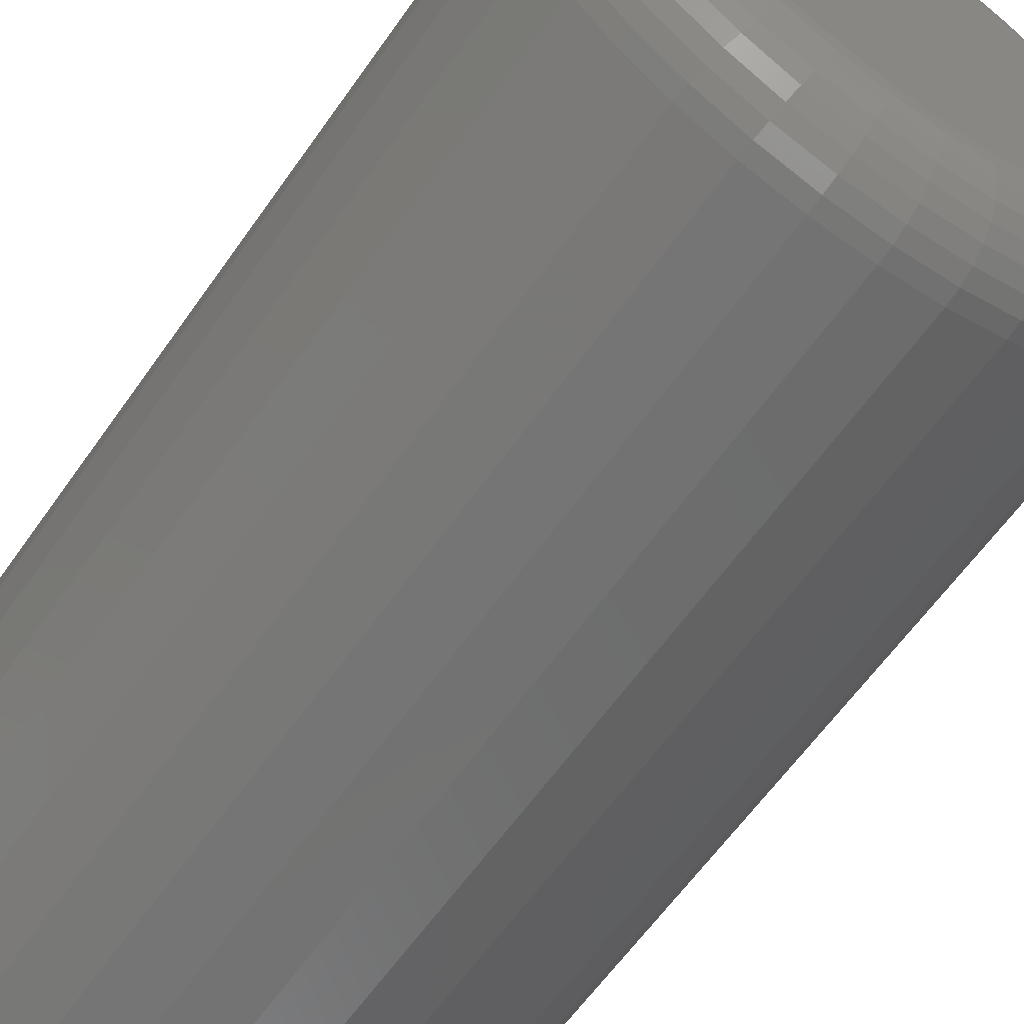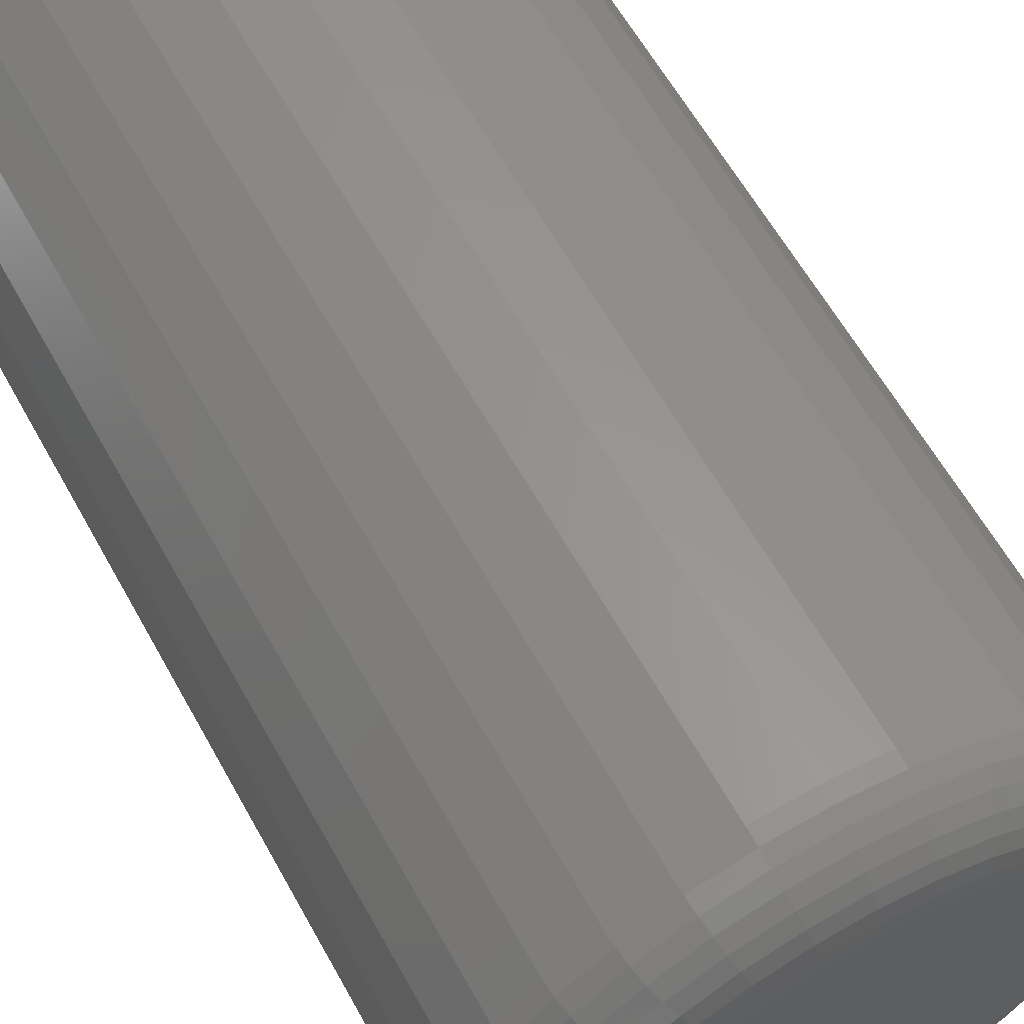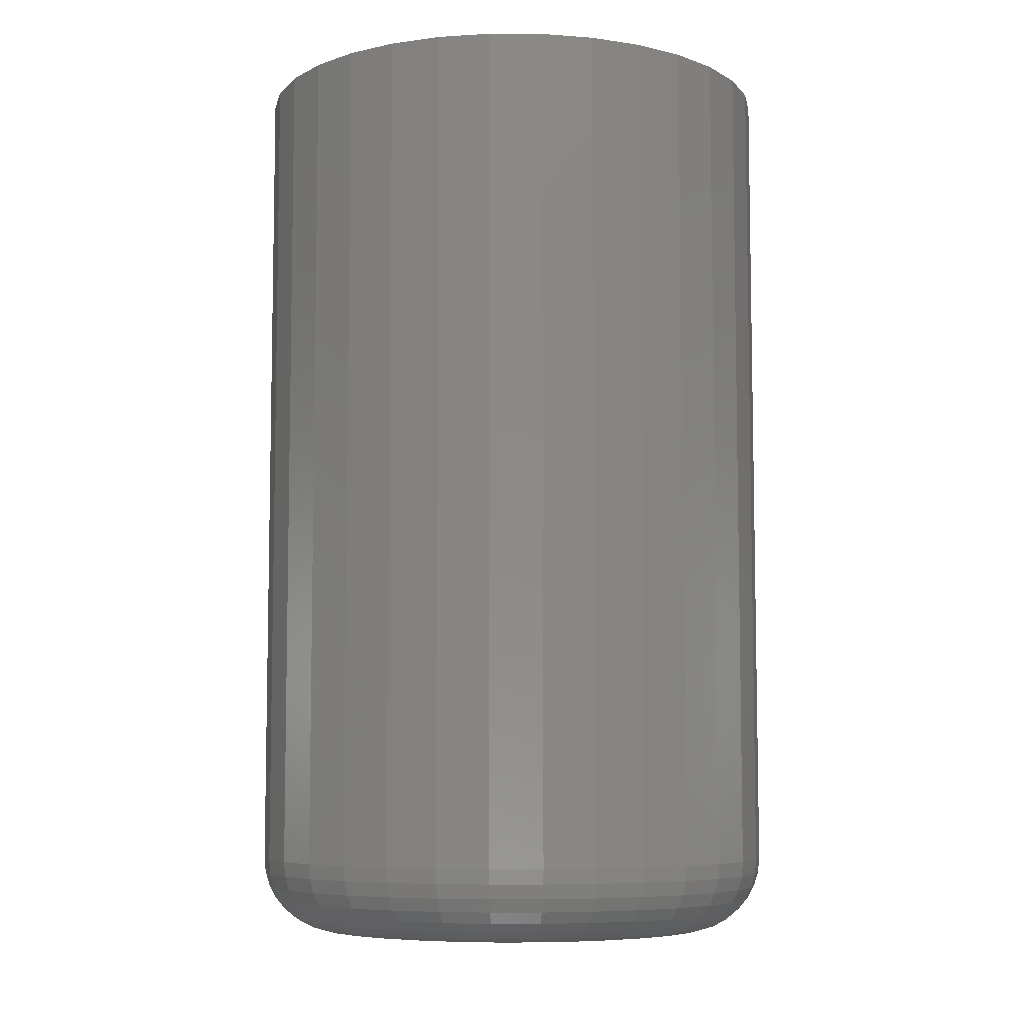
<metadata>
{"format":"stl","ext":"stl","renderer":"f3d","projection":"perspective","resolution":1024,"background":"white","views":[{"elev":-61.8,"azim":145.0,"up":"+Y"},{"elev":61.0,"azim":151.1,"up":"+Y"},{"elev":-7.0,"azim":16.0,"up":"+Z"}]}
</metadata>
<code>
# stl→obj: 320 verts, 636 faces
v 0.002303 0.1586 0
v 0.03323 0.1555 0
v -0.02863 0.1555 0
v -0.05837 0.1465 0
v 0.06298 0.1465 0
v 0.03323 -0.1555 0
v -0.02863 -0.1555 0
v 0.06298 -0.1465 0
v 0.002303 -0.1586 0
v -0.05837 -0.1465 0
v -0.08578 -0.1318 0
v 0.09039 -0.1318 0
v -0.1098 -0.1121 0
v 0.1144 -0.1121 0
v -0.1295 -0.08809 0
v 0.1341 -0.08809 0
v -0.1442 -0.06068 0
v 0.1488 -0.06068 0
v -0.1532 -0.03093 0
v 0.1578 -0.03093 0
v -0.1562 -2.097e-18 0
v 0.1609 -6.035e-17 0
v -0.1532 0.03093 0
v 0.1578 0.03093 0
v -0.1442 0.06068 0
v 0.1488 0.06068 0
v -0.1295 0.08809 0
v 0.1341 0.08809 0
v -0.1098 0.1121 0
v 0.1144 0.1121 0
v -0.08578 0.1318 0
v 0.09039 0.1318 0
v 0.2234 -5.414e-17 0.0625
v 0.2234 0 0.75
v 0.2191 -0.04313 0.0625
v 0.2191 -0.04313 0.75
v 0.2065 -0.08459 0.0625
v 0.2065 -0.08459 0.75
v 0.1861 -0.1228 0.0625
v 0.1861 -0.1228 0.75
v 0.1586 -0.1563 0.0625
v 0.1586 -0.1563 0.75
v 0.1251 -0.1838 0.0625
v 0.1251 -0.1838 0.75
v 0.0869 -0.2042 0.0625
v 0.0869 -0.2042 0.75
v 0.04543 -0.2168 0.0625
v 0.04543 -0.2168 0.75
v 0.002303 -0.2211 0.0625
v 0.002303 -0.2211 0.75
v -0.04082 -0.2168 0.0625
v -0.04082 -0.2168 0.75
v -0.08229 -0.2042 0.0625
v -0.08229 -0.2042 0.75
v -0.1205 -0.1838 0.0625
v -0.1205 -0.1838 0.75
v -0.154 -0.1563 0.0625
v -0.154 -0.1563 0.75
v -0.1815 -0.1228 0.0625
v -0.1815 -0.1228 0.75
v -0.2019 -0.08459 0.0625
v -0.2019 -0.08459 0.75
v -0.2145 -0.04313 0.0625
v -0.2145 -0.04313 0.75
v -0.2188 2.707e-17 0.0625
v -0.2188 2.707e-17 0.75
v -0.2145 0.04313 0.0625
v -0.2145 0.04313 0.75
v -0.2019 0.08459 0.0625
v -0.2019 0.08459 0.75
v -0.1815 0.1228 0.0625
v -0.1815 0.1228 0.75
v -0.154 0.1563 0.0625
v -0.154 0.1563 0.75
v -0.1205 0.1838 0.0625
v -0.1205 0.1838 0.75
v -0.08229 0.2042 0.0625
v -0.08229 0.2042 0.75
v -0.04082 0.2168 0.0625
v -0.04082 0.2168 0.75
v 0.002303 0.2211 0.0625
v 0.002303 0.2211 0.75
v 0.04543 0.2168 0.0625
v 0.04543 0.2168 0.75
v 0.0869 0.2042 0.0625
v 0.0869 0.2042 0.75
v 0.1251 0.1838 0.0625
v 0.1251 0.1838 0.75
v 0.1586 0.1563 0.0625
v 0.1586 0.1563 0.75
v 0.1861 0.1228 0.0625
v 0.1861 0.1228 0.75
v 0.2065 0.08459 0.0625
v 0.2065 0.08459 0.75
v 0.2191 0.04313 0.0625
v 0.2191 0.04313 0.75
v -0.2175 2.776e-17 0.05031
v -0.2133 0.04289 0.05031
v -0.214 2.776e-17 0.03858
v -0.2098 0.0422 0.03858
v -0.2082 2.776e-17 0.02778
v -0.2042 0.04107 0.02778
v -0.2004 2.776e-17 0.01831
v -0.1965 0.03955 0.01831
v -0.191 1.388e-17 0.01053
v -0.1873 0.03771 0.01053
v -0.1802 1.388e-17 0.004758
v -0.1767 0.0356 0.004758
v -0.1684 1.388e-17 0.001201
v -0.1652 0.03331 0.001201
v 0.2179 0.04289 0.05031
v 0.2222 -9.714e-17 0.05031
v 0.2144 0.0422 0.03858
v 0.2186 -9.714e-17 0.03858
v 0.2088 0.04107 0.02778
v 0.2128 -1.11e-16 0.02778
v 0.2012 0.03955 0.01831
v 0.205 -9.714e-17 0.01831
v 0.1919 0.03771 0.01053
v 0.1956 -9.714e-17 0.01053
v 0.1813 0.0356 0.004758
v 0.1848 -9.714e-17 0.004758
v 0.1698 0.03331 0.001201
v 0.173 -9.714e-17 0.001201
v 0.2054 0.08413 0.05031
v 0.2021 0.08277 0.03858
v 0.1968 0.08056 0.02778
v 0.1896 0.07759 0.01831
v 0.1809 0.07396 0.01053
v 0.1709 0.06983 0.004758
v 0.1601 0.06534 0.001201
v 0.1851 0.1221 0.05031
v 0.1821 0.1202 0.03858
v 0.1773 0.117 0.02778
v 0.1709 0.1126 0.01831
v 0.163 0.1074 0.01053
v 0.154 0.1014 0.004758
v 0.1443 0.09486 0.001201
v 0.1578 0.1555 0.05031
v 0.1552 0.1529 0.03858
v 0.1512 0.1489 0.02778
v 0.1457 0.1434 0.01831
v 0.139 0.1367 0.01053
v 0.1313 0.129 0.004758
v 0.123 0.1207 0.001201
v 0.1244 0.1828 0.05031
v 0.1225 0.1798 0.03858
v 0.1193 0.175 0.02778
v 0.1149 0.1686 0.01831
v 0.1097 0.1607 0.01053
v 0.1037 0.1517 0.004758
v 0.09716 0.142 0.001201
v 0.08644 0.2031 0.05031
v 0.08508 0.1998 0.03858
v 0.08286 0.1945 0.02778
v 0.07989 0.1873 0.01831
v 0.07627 0.1786 0.01053
v 0.07213 0.1686 0.004758
v 0.06764 0.1577 0.001201
v 0.04519 0.2156 0.05031
v 0.0445 0.2121 0.03858
v 0.04337 0.2065 0.02778
v 0.04186 0.1989 0.01831
v 0.04001 0.1896 0.01053
v 0.0379 0.179 0.004758
v 0.03561 0.1675 0.001201
v 0.002303 0.2199 0.05031
v 0.002303 0.2163 0.03858
v 0.002303 0.2105 0.02778
v 0.002303 0.2027 0.01831
v 0.002303 0.1933 0.01053
v 0.002303 0.1825 0.004758
v 0.002303 0.1707 0.001201
v -0.04059 0.2156 0.05031
v -0.03989 0.2121 0.03858
v -0.03877 0.2065 0.02778
v -0.03725 0.1989 0.01831
v -0.0354 0.1896 0.01053
v -0.0333 0.179 0.004758
v -0.03101 0.1675 0.001201
v -0.08183 0.2031 0.05031
v -0.08047 0.1998 0.03858
v -0.07826 0.1945 0.02778
v -0.07529 0.1873 0.01831
v -0.07166 0.1786 0.01053
v -0.06753 0.1686 0.004758
v -0.06304 0.1577 0.001201
v -0.1198 0.1828 0.05031
v -0.1179 0.1798 0.03858
v -0.1147 0.175 0.02778
v -0.1103 0.1686 0.01831
v -0.1051 0.1607 0.01053
v -0.09907 0.1517 0.004758
v -0.09256 0.142 0.001201
v -0.1532 0.1555 0.05031
v -0.1506 0.1529 0.03858
v -0.1466 0.1489 0.02778
v -0.1411 0.1434 0.01831
v -0.1344 0.1367 0.01053
v -0.1267 0.129 0.004758
v -0.1184 0.1207 0.001201
v -0.1805 0.1221 0.05031
v -0.1775 0.1202 0.03858
v -0.1727 0.117 0.02778
v -0.1663 0.1126 0.01831
v -0.1584 0.1074 0.01053
v -0.1494 0.1014 0.004758
v -0.1397 0.09486 0.001201
v -0.2008 0.08413 0.05031
v -0.1975 0.08277 0.03858
v -0.1922 0.08056 0.02778
v -0.185 0.07759 0.01831
v -0.1763 0.07396 0.01053
v -0.1663 0.06983 0.004758
v -0.1554 0.06534 0.001201
v 0.2179 -0.04289 0.05031
v 0.2144 -0.0422 0.03858
v 0.2088 -0.04107 0.02778
v 0.2012 -0.03955 0.01831
v 0.1919 -0.03771 0.01053
v 0.1813 -0.0356 0.004758
v 0.1698 -0.03331 0.001201
v -0.2133 -0.04289 0.05031
v -0.2098 -0.0422 0.03858
v -0.2042 -0.04107 0.02778
v -0.1965 -0.03955 0.01831
v -0.1873 -0.03771 0.01053
v -0.1767 -0.0356 0.004758
v -0.1652 -0.03331 0.001201
v -0.2008 -0.08413 0.05031
v -0.1975 -0.08277 0.03858
v -0.1922 -0.08056 0.02778
v -0.185 -0.07759 0.01831
v -0.1763 -0.07396 0.01053
v -0.1663 -0.06983 0.004758
v -0.1554 -0.06534 0.001201
v -0.1805 -0.1221 0.05031
v -0.1775 -0.1202 0.03858
v -0.1727 -0.117 0.02778
v -0.1663 -0.1126 0.01831
v -0.1584 -0.1074 0.01053
v -0.1494 -0.1014 0.004758
v -0.1397 -0.09486 0.001201
v -0.1532 -0.1555 0.05031
v -0.1506 -0.1529 0.03858
v -0.1466 -0.1489 0.02778
v -0.1411 -0.1434 0.01831
v -0.1344 -0.1367 0.01053
v -0.1267 -0.129 0.004758
v -0.1184 -0.1207 0.001201
v -0.1198 -0.1828 0.05031
v -0.1179 -0.1798 0.03858
v -0.1147 -0.175 0.02778
v -0.1103 -0.1686 0.01831
v -0.1051 -0.1607 0.01053
v -0.09907 -0.1517 0.004758
v -0.09256 -0.142 0.001201
v -0.08183 -0.2031 0.05031
v -0.08047 -0.1998 0.03858
v -0.07826 -0.1945 0.02778
v -0.07529 -0.1873 0.01831
v -0.07166 -0.1786 0.01053
v -0.06753 -0.1686 0.004758
v -0.06304 -0.1577 0.001201
v -0.04059 -0.2156 0.05031
v -0.03989 -0.2121 0.03858
v -0.03877 -0.2065 0.02778
v -0.03725 -0.1989 0.01831
v -0.0354 -0.1896 0.01053
v -0.0333 -0.179 0.004758
v -0.03101 -0.1675 0.001201
v 0.002303 -0.2199 0.05031
v 0.002303 -0.2163 0.03858
v 0.002303 -0.2105 0.02778
v 0.002303 -0.2027 0.01831
v 0.002303 -0.1933 0.01053
v 0.002303 -0.1825 0.004758
v 0.002303 -0.1707 0.001201
v 0.04519 -0.2156 0.05031
v 0.0445 -0.2121 0.03858
v 0.04337 -0.2065 0.02778
v 0.04186 -0.1989 0.01831
v 0.04001 -0.1896 0.01053
v 0.0379 -0.179 0.004758
v 0.03561 -0.1675 0.001201
v 0.08644 -0.2031 0.05031
v 0.08508 -0.1998 0.03858
v 0.08286 -0.1945 0.02778
v 0.07989 -0.1873 0.01831
v 0.07627 -0.1786 0.01053
v 0.07213 -0.1686 0.004758
v 0.06764 -0.1577 0.001201
v 0.1244 -0.1828 0.05031
v 0.1225 -0.1798 0.03858
v 0.1193 -0.175 0.02778
v 0.1149 -0.1686 0.01831
v 0.1097 -0.1607 0.01053
v 0.1037 -0.1517 0.004758
v 0.09716 -0.142 0.001201
v 0.1578 -0.1555 0.05031
v 0.1552 -0.1529 0.03858
v 0.1512 -0.1489 0.02778
v 0.1457 -0.1434 0.01831
v 0.139 -0.1367 0.01053
v 0.1313 -0.129 0.004758
v 0.123 -0.1207 0.001201
v 0.1851 -0.1221 0.05031
v 0.1821 -0.1202 0.03858
v 0.1773 -0.117 0.02778
v 0.1709 -0.1126 0.01831
v 0.163 -0.1074 0.01053
v 0.154 -0.1014 0.004758
v 0.1443 -0.09486 0.001201
v 0.2054 -0.08413 0.05031
v 0.2021 -0.08277 0.03858
v 0.1968 -0.08056 0.02778
v 0.1896 -0.07759 0.01831
v 0.1809 -0.07396 0.01053
v 0.1709 -0.06983 0.004758
v 0.1601 -0.06534 0.001201
f 1 2 3
f 4 3 2
f 5 4 2
f 6 7 8
f 9 7 6
f 7 10 8
f 8 10 11
f 8 11 12
f 12 11 13
f 12 13 14
f 14 13 15
f 14 15 16
f 16 15 17
f 16 17 18
f 18 17 19
f 18 19 20
f 20 19 21
f 20 21 22
f 22 21 23
f 22 23 24
f 24 23 25
f 24 25 26
f 26 25 27
f 26 27 28
f 28 27 29
f 28 29 30
f 30 29 31
f 30 31 32
f 32 31 4
f 32 4 5
f 33 34 35
f 35 34 36
f 35 36 37
f 37 36 38
f 37 38 39
f 39 38 40
f 39 40 41
f 41 40 42
f 41 42 43
f 43 42 44
f 43 44 45
f 45 44 46
f 45 46 47
f 47 46 48
f 47 48 49
f 49 48 50
f 49 50 51
f 51 50 52
f 51 52 53
f 53 52 54
f 53 54 55
f 55 54 56
f 55 56 57
f 57 56 58
f 57 58 59
f 59 58 60
f 59 60 61
f 61 60 62
f 61 62 63
f 63 62 64
f 63 64 65
f 65 64 66
f 65 66 67
f 67 66 68
f 67 68 69
f 69 68 70
f 69 70 71
f 71 70 72
f 71 72 73
f 73 72 74
f 73 74 75
f 75 74 76
f 75 76 77
f 77 76 78
f 77 78 79
f 79 78 80
f 79 80 81
f 81 80 82
f 81 82 83
f 83 82 84
f 83 84 85
f 85 84 86
f 85 86 87
f 87 86 88
f 87 88 89
f 89 88 90
f 89 90 91
f 91 90 92
f 91 92 93
f 93 92 94
f 93 94 95
f 95 94 96
f 95 96 33
f 33 96 34
f 65 67 97
f 97 67 98
f 97 98 99
f 99 98 100
f 99 100 101
f 101 100 102
f 101 102 103
f 103 102 104
f 103 104 105
f 105 104 106
f 105 106 107
f 107 106 108
f 107 108 109
f 109 108 110
f 109 110 21
f 21 110 23
f 95 33 111
f 111 33 112
f 111 112 113
f 113 112 114
f 113 114 115
f 115 114 116
f 115 116 117
f 117 116 118
f 117 118 119
f 119 118 120
f 119 120 121
f 121 120 122
f 121 122 123
f 123 122 124
f 123 124 24
f 24 124 22
f 93 95 125
f 125 95 111
f 125 111 126
f 126 111 113
f 126 113 127
f 127 113 115
f 127 115 128
f 128 115 117
f 128 117 129
f 129 117 119
f 129 119 130
f 130 119 121
f 130 121 131
f 131 121 123
f 131 123 26
f 26 123 24
f 91 93 132
f 132 93 125
f 132 125 133
f 133 125 126
f 133 126 134
f 134 126 127
f 134 127 135
f 135 127 128
f 135 128 136
f 136 128 129
f 136 129 137
f 137 129 130
f 137 130 138
f 138 130 131
f 138 131 28
f 28 131 26
f 89 91 139
f 139 91 132
f 139 132 140
f 140 132 133
f 140 133 141
f 141 133 134
f 141 134 142
f 142 134 135
f 142 135 143
f 143 135 136
f 143 136 144
f 144 136 137
f 144 137 145
f 145 137 138
f 145 138 30
f 30 138 28
f 87 89 146
f 146 89 139
f 146 139 147
f 147 139 140
f 147 140 148
f 148 140 141
f 148 141 149
f 149 141 142
f 149 142 150
f 150 142 143
f 150 143 151
f 151 143 144
f 151 144 152
f 152 144 145
f 152 145 32
f 32 145 30
f 85 87 153
f 153 87 146
f 153 146 154
f 154 146 147
f 154 147 155
f 155 147 148
f 155 148 156
f 156 148 149
f 156 149 157
f 157 149 150
f 157 150 158
f 158 150 151
f 158 151 159
f 159 151 152
f 159 152 5
f 5 152 32
f 83 85 160
f 160 85 153
f 160 153 161
f 161 153 154
f 161 154 162
f 162 154 155
f 162 155 163
f 163 155 156
f 163 156 164
f 164 156 157
f 164 157 165
f 165 157 158
f 165 158 166
f 166 158 159
f 166 159 2
f 2 159 5
f 81 83 167
f 167 83 160
f 167 160 168
f 168 160 161
f 168 161 169
f 169 161 162
f 169 162 170
f 170 162 163
f 170 163 171
f 171 163 164
f 171 164 172
f 172 164 165
f 172 165 173
f 173 165 166
f 173 166 1
f 1 166 2
f 79 81 174
f 174 81 167
f 174 167 175
f 175 167 168
f 175 168 176
f 176 168 169
f 176 169 177
f 177 169 170
f 177 170 178
f 178 170 171
f 178 171 179
f 179 171 172
f 179 172 180
f 180 172 173
f 180 173 3
f 3 173 1
f 77 79 181
f 181 79 174
f 181 174 182
f 182 174 175
f 182 175 183
f 183 175 176
f 183 176 184
f 184 176 177
f 184 177 185
f 185 177 178
f 185 178 186
f 186 178 179
f 186 179 187
f 187 179 180
f 187 180 4
f 4 180 3
f 75 77 188
f 188 77 181
f 188 181 189
f 189 181 182
f 189 182 190
f 190 182 183
f 190 183 191
f 191 183 184
f 191 184 192
f 192 184 185
f 192 185 193
f 193 185 186
f 193 186 194
f 194 186 187
f 194 187 31
f 31 187 4
f 73 75 195
f 195 75 188
f 195 188 196
f 196 188 189
f 196 189 197
f 197 189 190
f 197 190 198
f 198 190 191
f 198 191 199
f 199 191 192
f 199 192 200
f 200 192 193
f 200 193 201
f 201 193 194
f 201 194 29
f 29 194 31
f 71 73 202
f 202 73 195
f 202 195 203
f 203 195 196
f 203 196 204
f 204 196 197
f 204 197 205
f 205 197 198
f 205 198 206
f 206 198 199
f 206 199 207
f 207 199 200
f 207 200 208
f 208 200 201
f 208 201 27
f 27 201 29
f 69 71 209
f 209 71 202
f 209 202 210
f 210 202 203
f 210 203 211
f 211 203 204
f 211 204 212
f 212 204 205
f 212 205 213
f 213 205 206
f 213 206 214
f 214 206 207
f 214 207 215
f 215 207 208
f 215 208 25
f 25 208 27
f 67 69 98
f 98 69 209
f 98 209 100
f 100 209 210
f 100 210 102
f 102 210 211
f 102 211 104
f 104 211 212
f 104 212 106
f 106 212 213
f 106 213 108
f 108 213 214
f 108 214 110
f 110 214 215
f 110 215 23
f 23 215 25
f 33 35 112
f 112 35 216
f 112 216 114
f 114 216 217
f 114 217 116
f 116 217 218
f 116 218 118
f 118 218 219
f 118 219 120
f 120 219 220
f 120 220 122
f 122 220 221
f 122 221 124
f 124 221 222
f 124 222 22
f 22 222 20
f 63 65 223
f 223 65 97
f 223 97 224
f 224 97 99
f 224 99 225
f 225 99 101
f 225 101 226
f 226 101 103
f 226 103 227
f 227 103 105
f 227 105 228
f 228 105 107
f 228 107 229
f 229 107 109
f 229 109 19
f 19 109 21
f 61 63 230
f 230 63 223
f 230 223 231
f 231 223 224
f 231 224 232
f 232 224 225
f 232 225 233
f 233 225 226
f 233 226 234
f 234 226 227
f 234 227 235
f 235 227 228
f 235 228 236
f 236 228 229
f 236 229 17
f 17 229 19
f 59 61 237
f 237 61 230
f 237 230 238
f 238 230 231
f 238 231 239
f 239 231 232
f 239 232 240
f 240 232 233
f 240 233 241
f 241 233 234
f 241 234 242
f 242 234 235
f 242 235 243
f 243 235 236
f 243 236 15
f 15 236 17
f 57 59 244
f 244 59 237
f 244 237 245
f 245 237 238
f 245 238 246
f 246 238 239
f 246 239 247
f 247 239 240
f 247 240 248
f 248 240 241
f 248 241 249
f 249 241 242
f 249 242 250
f 250 242 243
f 250 243 13
f 13 243 15
f 55 57 251
f 251 57 244
f 251 244 252
f 252 244 245
f 252 245 253
f 253 245 246
f 253 246 254
f 254 246 247
f 254 247 255
f 255 247 248
f 255 248 256
f 256 248 249
f 256 249 257
f 257 249 250
f 257 250 11
f 11 250 13
f 53 55 258
f 258 55 251
f 258 251 259
f 259 251 252
f 259 252 260
f 260 252 253
f 260 253 261
f 261 253 254
f 261 254 262
f 262 254 255
f 262 255 263
f 263 255 256
f 263 256 264
f 264 256 257
f 264 257 10
f 10 257 11
f 51 53 265
f 265 53 258
f 265 258 266
f 266 258 259
f 266 259 267
f 267 259 260
f 267 260 268
f 268 260 261
f 268 261 269
f 269 261 262
f 269 262 270
f 270 262 263
f 270 263 271
f 271 263 264
f 271 264 7
f 7 264 10
f 49 51 272
f 272 51 265
f 272 265 273
f 273 265 266
f 273 266 274
f 274 266 267
f 274 267 275
f 275 267 268
f 275 268 276
f 276 268 269
f 276 269 277
f 277 269 270
f 277 270 278
f 278 270 271
f 278 271 9
f 9 271 7
f 47 49 279
f 279 49 272
f 279 272 280
f 280 272 273
f 280 273 281
f 281 273 274
f 281 274 282
f 282 274 275
f 282 275 283
f 283 275 276
f 283 276 284
f 284 276 277
f 284 277 285
f 285 277 278
f 285 278 6
f 6 278 9
f 45 47 286
f 286 47 279
f 286 279 287
f 287 279 280
f 287 280 288
f 288 280 281
f 288 281 289
f 289 281 282
f 289 282 290
f 290 282 283
f 290 283 291
f 291 283 284
f 291 284 292
f 292 284 285
f 292 285 8
f 8 285 6
f 43 45 293
f 293 45 286
f 293 286 294
f 294 286 287
f 294 287 295
f 295 287 288
f 295 288 296
f 296 288 289
f 296 289 297
f 297 289 290
f 297 290 298
f 298 290 291
f 298 291 299
f 299 291 292
f 299 292 12
f 12 292 8
f 41 43 300
f 300 43 293
f 300 293 301
f 301 293 294
f 301 294 302
f 302 294 295
f 302 295 303
f 303 295 296
f 303 296 304
f 304 296 297
f 304 297 305
f 305 297 298
f 305 298 306
f 306 298 299
f 306 299 14
f 14 299 12
f 39 41 307
f 307 41 300
f 307 300 308
f 308 300 301
f 308 301 309
f 309 301 302
f 309 302 310
f 310 302 303
f 310 303 311
f 311 303 304
f 311 304 312
f 312 304 305
f 312 305 313
f 313 305 306
f 313 306 16
f 16 306 14
f 37 39 314
f 314 39 307
f 314 307 315
f 315 307 308
f 315 308 316
f 316 308 309
f 316 309 317
f 317 309 310
f 317 310 318
f 318 310 311
f 318 311 319
f 319 311 312
f 319 312 320
f 320 312 313
f 320 313 18
f 18 313 16
f 35 37 216
f 216 37 314
f 216 314 217
f 217 314 315
f 217 315 218
f 218 315 316
f 218 316 219
f 219 316 317
f 219 317 220
f 220 317 318
f 220 318 221
f 221 318 319
f 221 319 222
f 222 319 320
f 222 320 20
f 20 320 18
f 80 84 82
f 84 80 78
f 84 78 86
f 46 52 48
f 48 52 50
f 86 78 88
f 88 78 76
f 88 76 90
f 90 76 74
f 90 74 92
f 92 74 72
f 92 72 94
f 94 72 70
f 94 70 96
f 96 70 68
f 96 68 34
f 34 68 66
f 34 66 36
f 36 66 64
f 36 64 38
f 38 64 62
f 38 62 40
f 40 62 60
f 40 60 42
f 42 60 58
f 42 58 44
f 44 58 56
f 44 56 46
f 46 56 54
f 46 54 52

</code>
